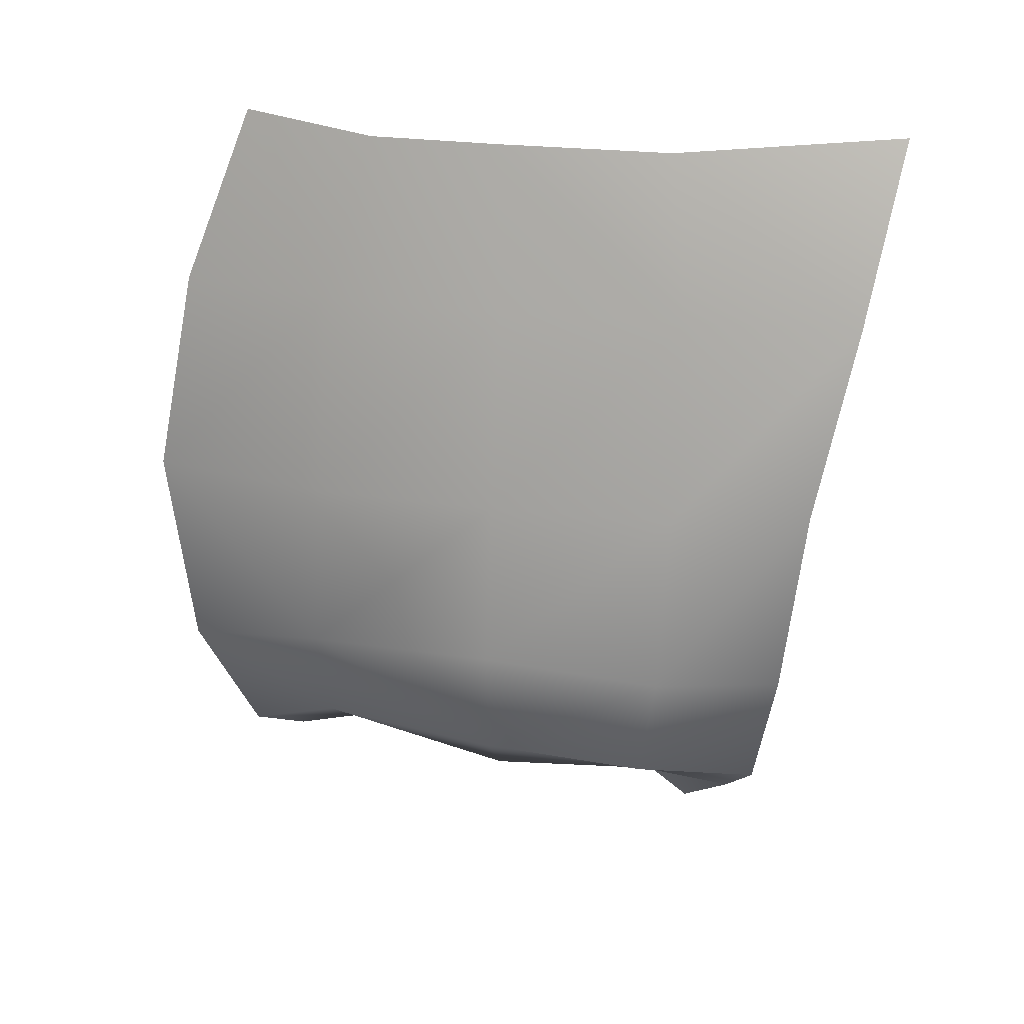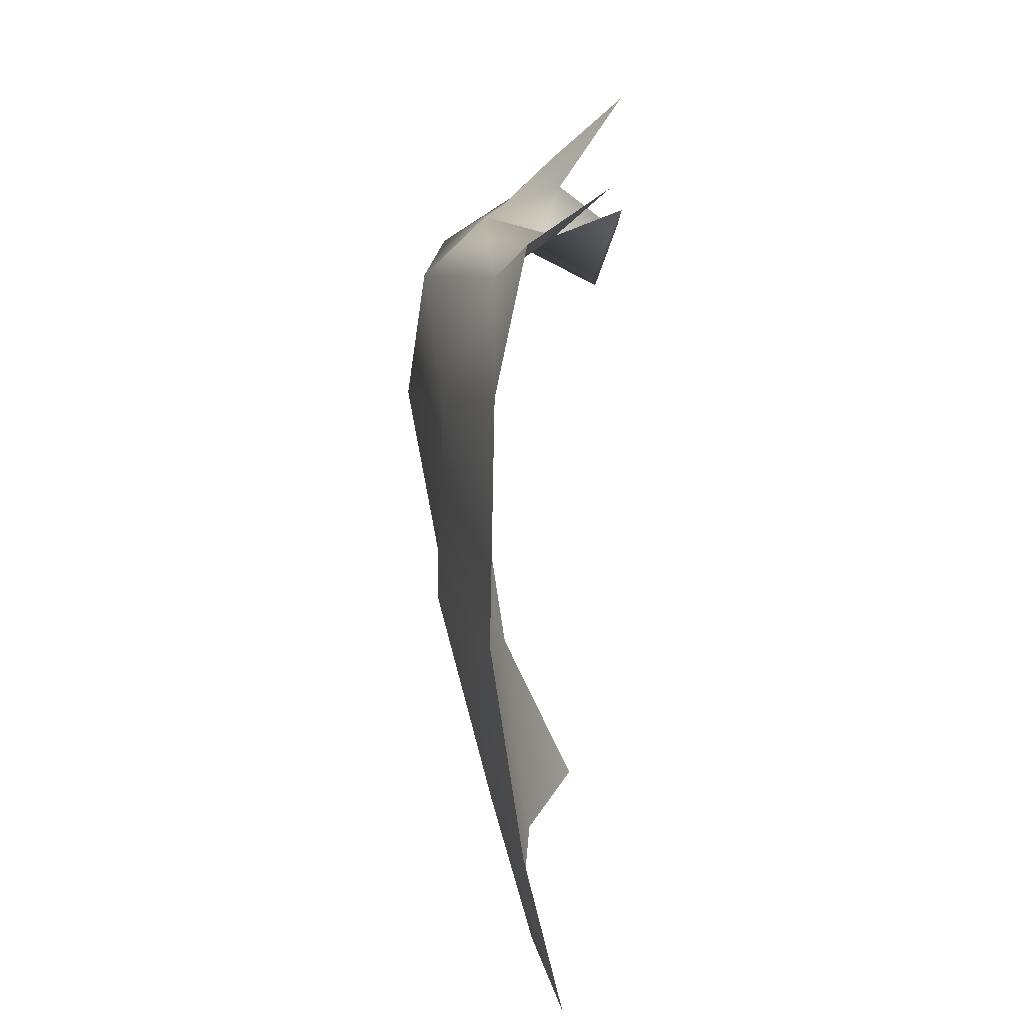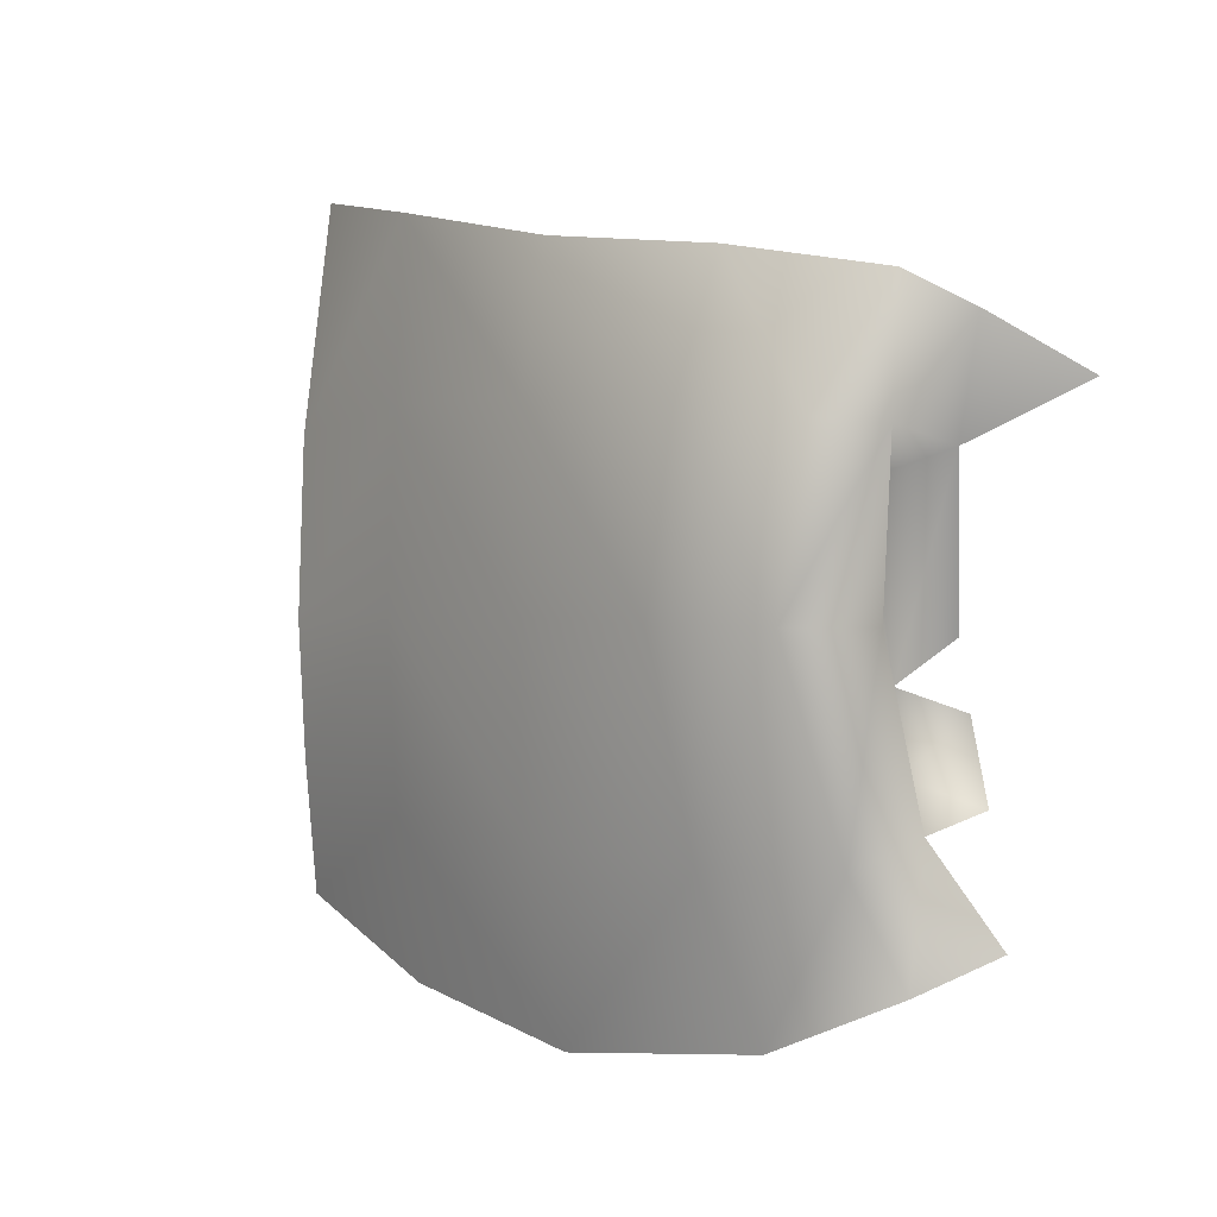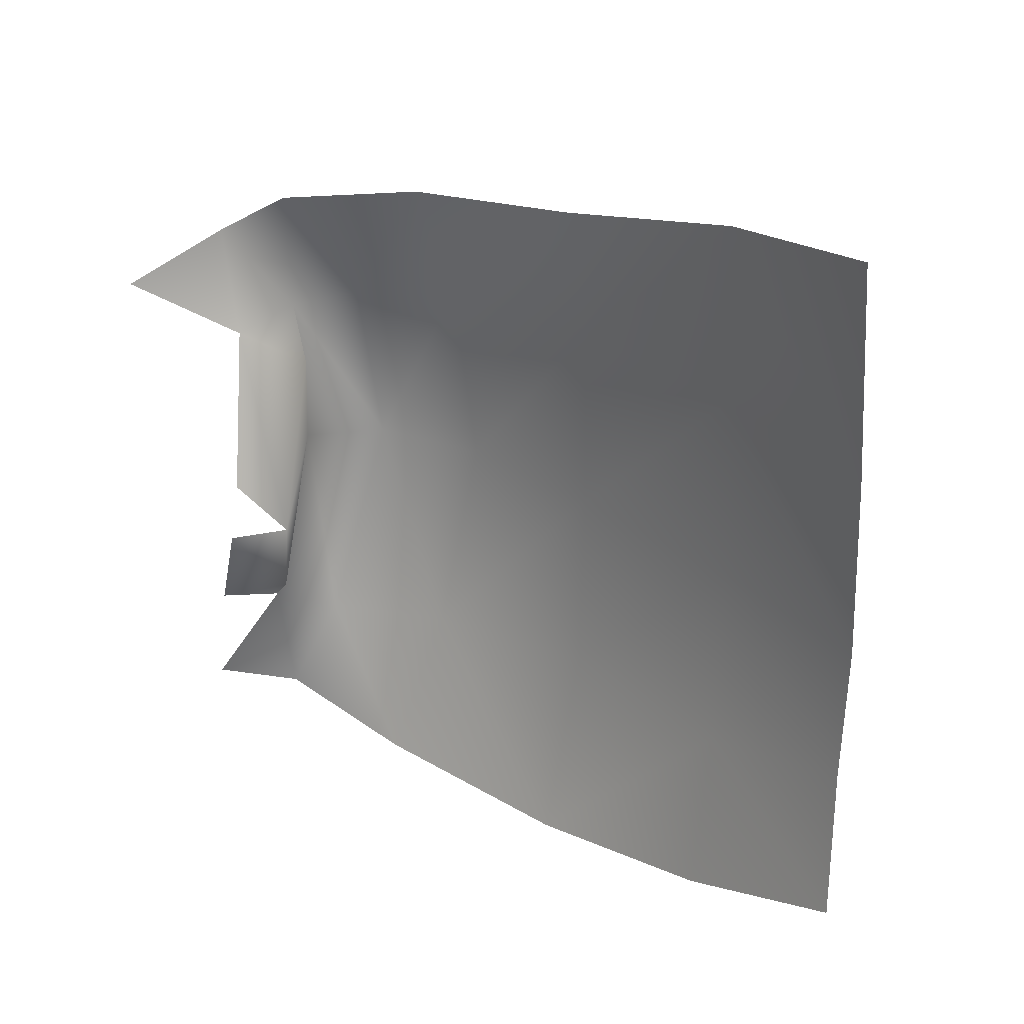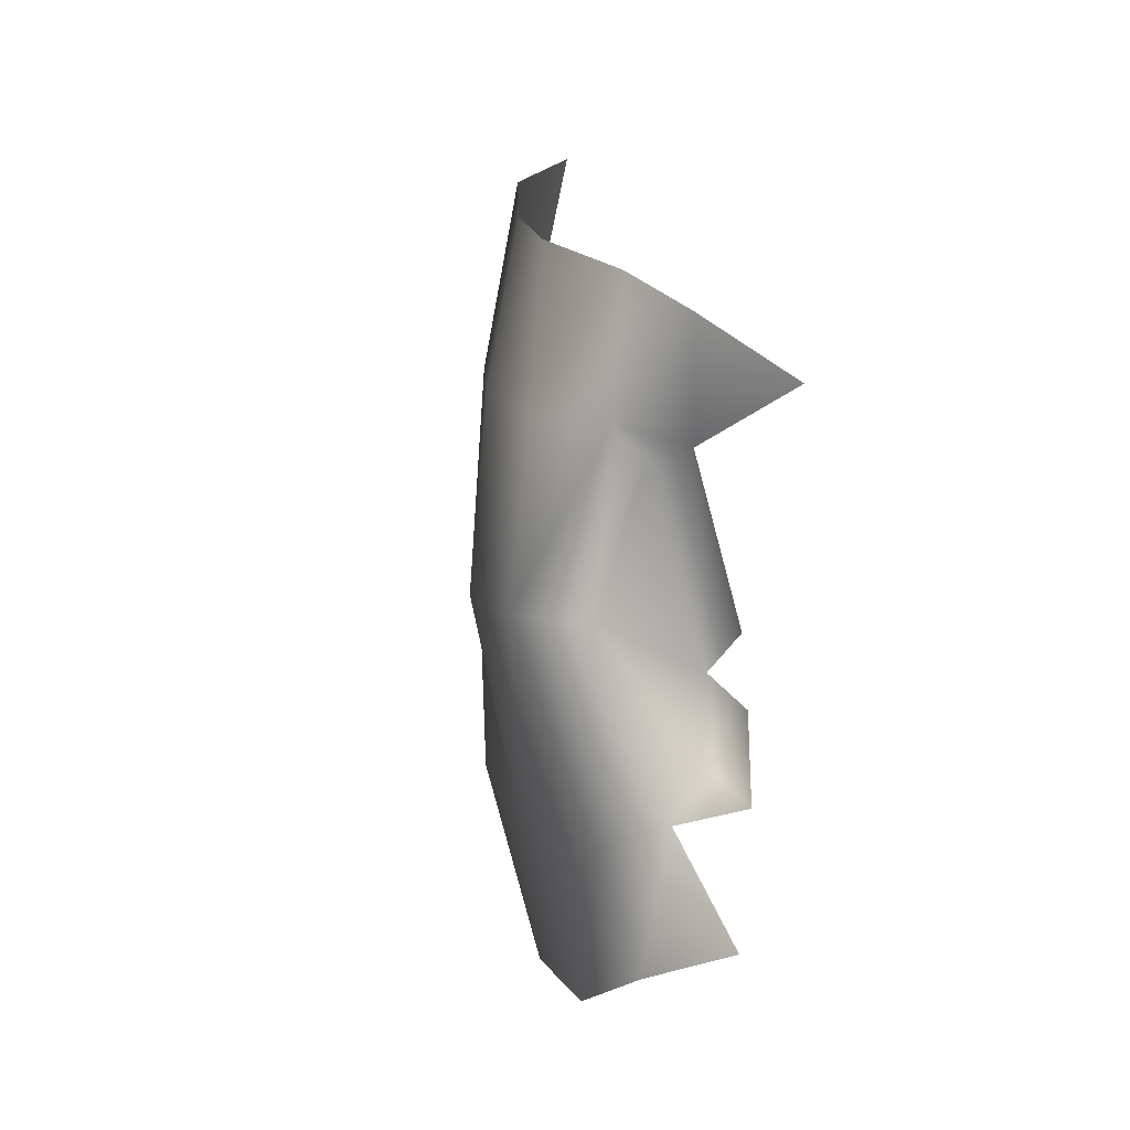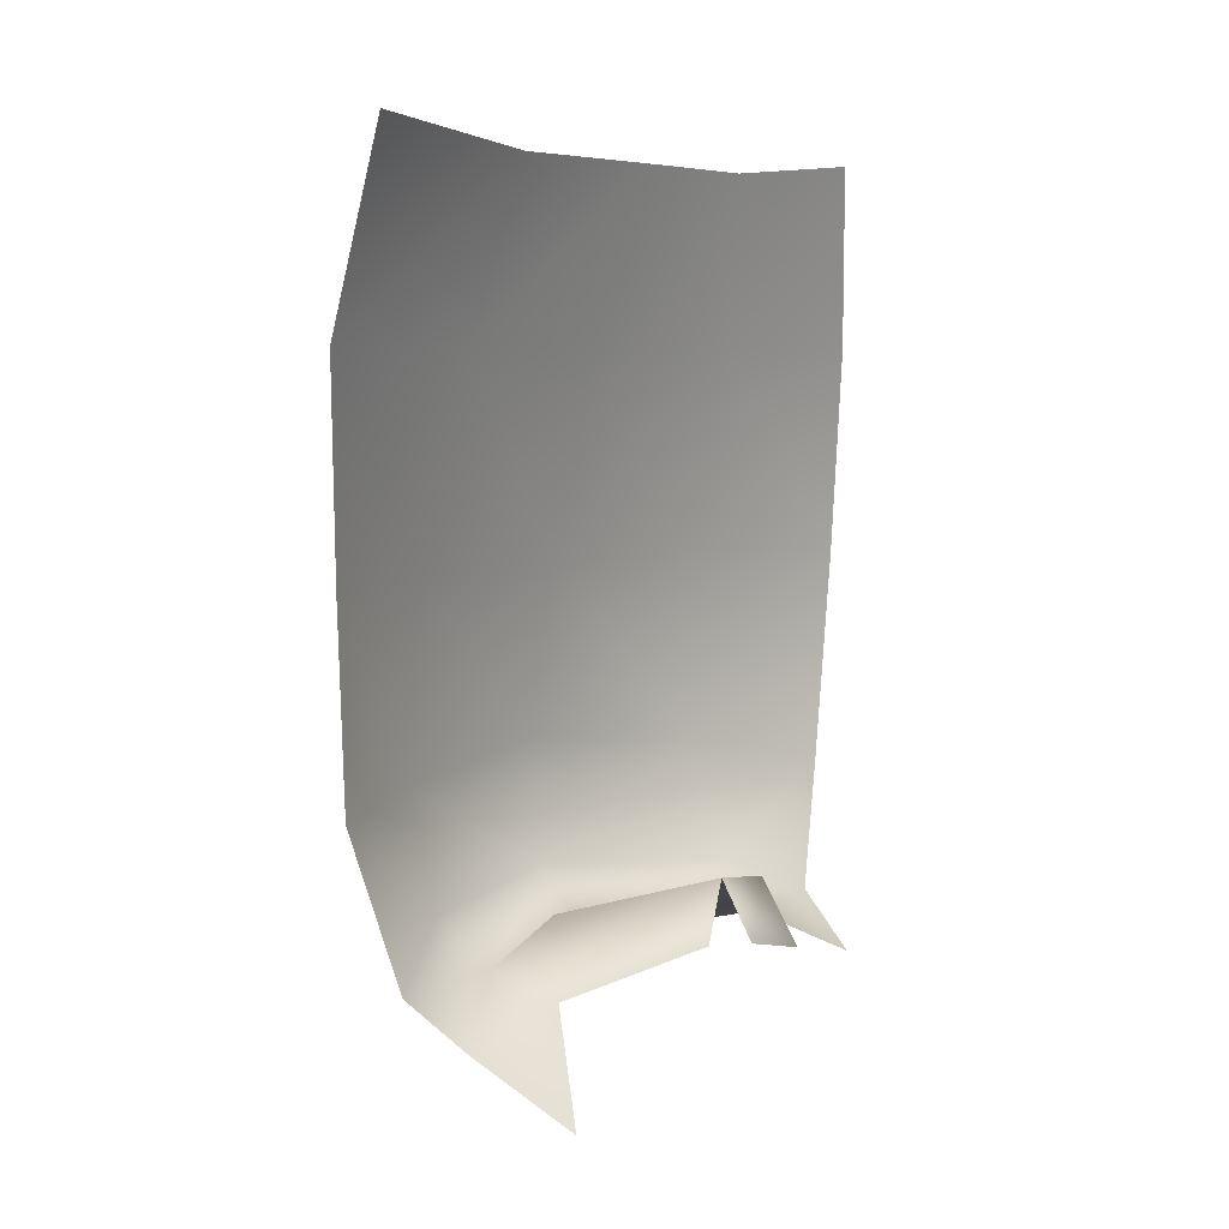
<metadata>
{"format":"obj","ext":"obj","renderer":"f3d","projection":"perspective","resolution":1024,"background":"white","views":[{"elev":26.7,"azim":-78.9,"up":"+Y"},{"elev":-77.6,"azim":-1.2,"up":"+Z"},{"elev":2.0,"azim":-51.2,"up":"+Z"},{"elev":27.3,"azim":125.3,"up":"+Z"},{"elev":7.6,"azim":-10.6,"up":"+Z"},{"elev":5.8,"azim":37.7,"up":"+Y"}]}
</metadata>
<code>
o D18C_D
v -65.81 19.2 -0.1627
v -65.71 19.07 0.958
v -65.82 19.87 1.072
v -65.81 19.2 -0.1627
v -65.82 19.87 1.072
v -65.91 20.01 -0.1627
v -65.81 19.2 -0.1627
v -65.91 20.01 -0.1627
v -65.63 19.87 -1.524
v -65.81 19.2 -0.1627
v -65.63 19.87 -1.524
v -65.33 19.07 -1.517
v -65.81 19.2 -0.1627
v -65.4 18.8 -0.1627
v -65.29 18.81 0.9309
v -65.81 19.2 -0.1627
v -65.29 18.81 0.9309
v -65.71 19.07 0.958
v -64.66 19.2 -0.5319
v -65.05 19.12 0.642
v -65.4 18.8 -0.1627
v -64.66 19.2 -0.5319
v -64.55 18.84 -0.2449
v -64.88 18.65 0.8102
v -64.66 19.2 -0.5319
v -64.88 18.65 0.8102
v -65.05 19.12 0.642
v -65.69 21.12 -0.1627
v -65.65 21.12 -1.446
v -65.63 19.87 -1.524
v -65.69 21.12 -0.1627
v -65.63 19.87 -1.524
v -65.91 20.01 -0.1627
v -65.71 19.07 0.958
v -65.24 18.81 1.766
v -65.51 19.8 1.933
v -65.71 19.07 0.958
v -65.51 19.8 1.933
v -65.82 19.87 1.072
v -65.33 19.07 -1.517
v -65.63 19.87 -1.524
v -65.3 19.64 -2.58
v -65.33 19.07 -1.517
v -65.3 19.64 -2.58
v -65.13 18.79 -2.193
v -65.33 19.07 -1.517
v -64.95 18.81 -1.325
v -65.4 18.8 -0.1627
v -65.33 19.07 -1.517
v -65.4 18.8 -0.1627
v -65.81 19.2 -0.1627
v -65.91 20.01 -0.1627
v -65.82 19.87 1.072
v -65.65 21.12 1.121
v -65.91 20.01 -0.1627
v -65.65 21.12 1.121
v -65.69 21.12 -0.1627
v -65.63 19.87 -1.524
v -65.65 21.12 -1.446
v -65.3 21.08 -2.752
v -65.63 19.87 -1.524
v -65.3 21.08 -2.752
v -65.3 19.64 -2.58
v -65.82 19.87 1.072
v -65.51 19.8 1.933
v -65.42 21.12 2.074
v -65.82 19.87 1.072
v -65.42 21.12 2.074
v -65.65 21.12 1.121
v -64.7 19.13 -1.037
v -65.4 18.8 -0.1627
v -64.95 18.81 -1.325
v -64.7 19.13 -1.037
v -64.53 18.65 -1.205
v -64.53 18.78 -0.6741
v -64.7 19.13 -1.037
v -64.53 18.78 -0.6741
v -64.66 19.2 -0.5319
v -65.05 19.12 0.642
v -64.88 18.65 0.8102
v -65.29 18.81 0.9309
v -65.4 18.8 -0.1627
v -64.7 19.13 -1.037
v -64.66 19.2 -0.5319
v -64.95 18.81 -1.325
v -64.53 18.65 -1.205
v -64.7 19.13 -1.037
v -65.29 18.81 0.9309
v -65.4 18.8 -0.1627
v -65.05 19.12 0.642
v -65.29 18.81 0.9309
v -64.92 18.49 1.553
v -65.24 18.81 1.766
v -65.29 18.81 0.9309
v -65.24 18.81 1.766
v -65.71 19.07 0.958
v -65.29 18.81 0.9309
v -64.88 18.65 0.8102
v -64.92 18.49 1.553
v -65.13 18.79 -2.193
v -64.64 18.46 -1.978
v -64.95 18.81 -1.325
v -65.13 18.79 -2.193
v -64.95 18.81 -1.325
v -65.33 19.07 -1.517
v -64.88 18.65 0.8102
v -64.44 18.03 1.188
v -64.92 18.49 1.553
v -65.03 23.59 -0.2478
v -65.35 22.47 -0.1627
v -65.28 22.47 1.124
v -65.03 23.59 -0.2478
v -65.28 22.47 1.124
v -64.98 23.58 0.958
v -65.69 21.12 -0.1627
v -65.65 21.12 1.121
v -65.28 22.47 1.124
v -65.69 21.12 -0.1627
v -65.28 22.47 1.124
v -65.35 22.47 -0.1627
v -65.35 22.47 -0.1627
v -65.28 22.47 -1.449
v -65.65 21.12 -1.446
v -65.35 22.47 -0.1627
v -65.65 21.12 -1.446
v -65.69 21.12 -0.1627
v -64.98 23.58 0.958
v -65.28 22.47 1.124
v -65.2 22.47 2.327
v -64.98 23.58 0.958
v -65.2 22.47 2.327
v -64.63 23.67 2.529
v -65.65 21.12 1.121
v -65.42 21.12 2.074
v -65.2 22.47 2.327
v -65.65 21.12 1.121
v -65.2 22.47 2.327
v -65.28 22.47 1.124
v -64.98 23.58 -1.152
v -65.28 22.47 -1.449
v -65.35 22.47 -0.1627
v -64.98 23.58 -1.152
v -65.35 22.47 -0.1627
v -65.03 23.59 -0.2478
v -65.28 22.47 -1.449
v -65.07 22.47 -2.526
v -65.3 21.08 -2.752
v -65.28 22.47 -1.449
v -65.3 21.08 -2.752
v -65.65 21.12 -1.446
v -64.79 23.67 -2.096
v -65.07 22.47 -2.526
v -65.28 22.47 -1.449
v -64.79 23.67 -2.096
v -65.28 22.47 -1.449
v -64.98 23.58 -1.152
f 1 2 3
f 4 5 6
f 7 8 9
f 10 11 12
f 13 14 15
f 16 17 18
f 19 20 21
f 22 23 24
f 25 26 27
f 28 29 30
f 31 32 33
f 34 35 36
f 37 38 39
f 40 41 42
f 43 44 45
f 46 47 48
f 49 50 51
f 52 53 54
f 55 56 57
f 58 59 60
f 61 62 63
f 64 65 66
f 67 68 69
f 70 71 72
f 73 74 75
f 76 77 78
f 79 80 81
f 82 83 84
f 85 86 87
f 88 89 90
f 91 92 93
f 94 95 96
f 97 98 99
f 100 101 102
f 103 104 105
f 106 107 108
f 109 110 111
f 112 113 114
f 115 116 117
f 118 119 120
f 121 122 123
f 124 125 126
f 127 128 129
f 130 131 132
f 133 134 135
f 136 137 138
f 139 140 141
f 142 143 144
f 145 146 147
f 148 149 150
f 151 152 153
f 154 155 156

</code>
